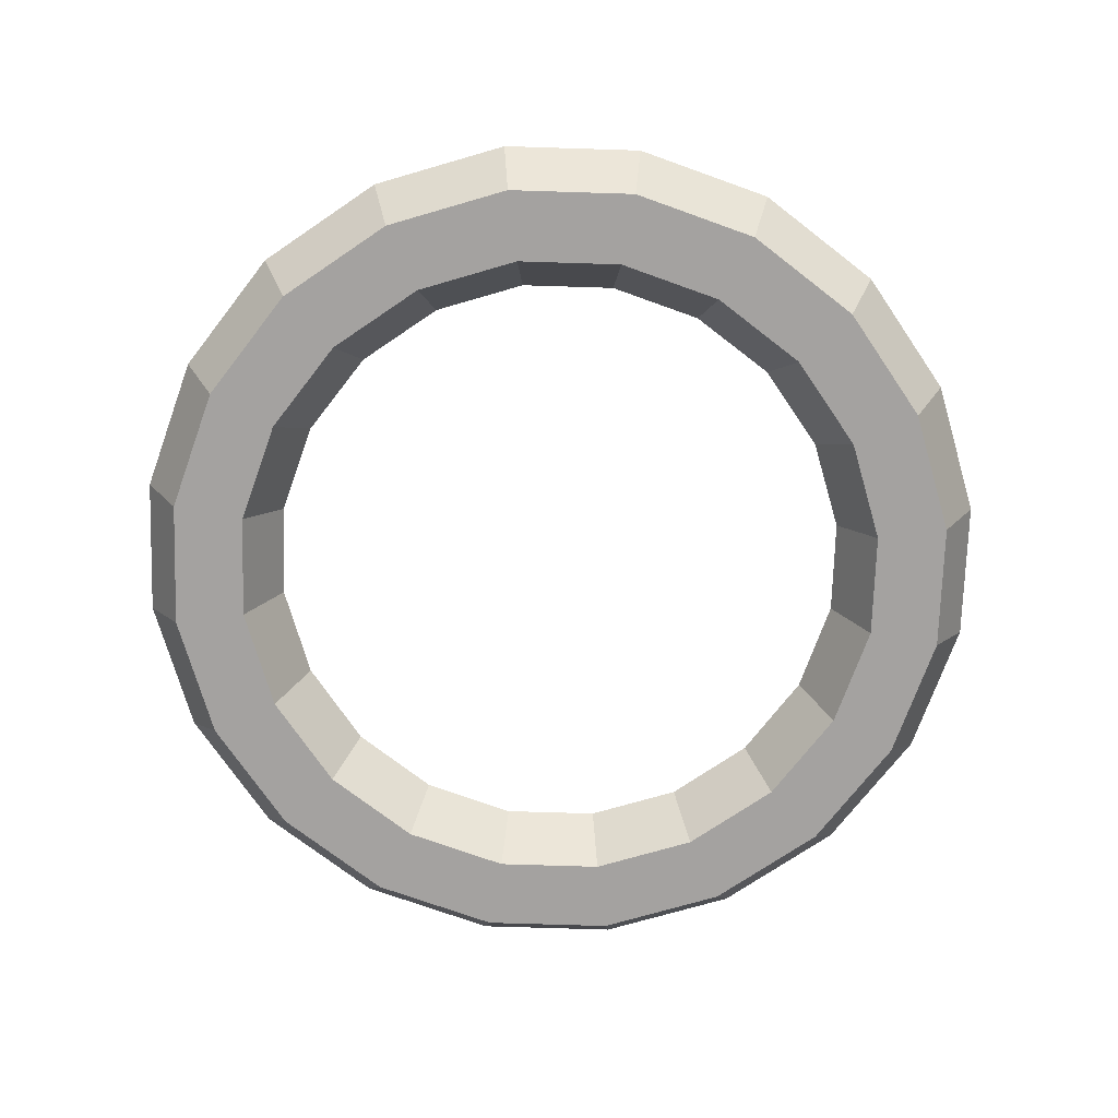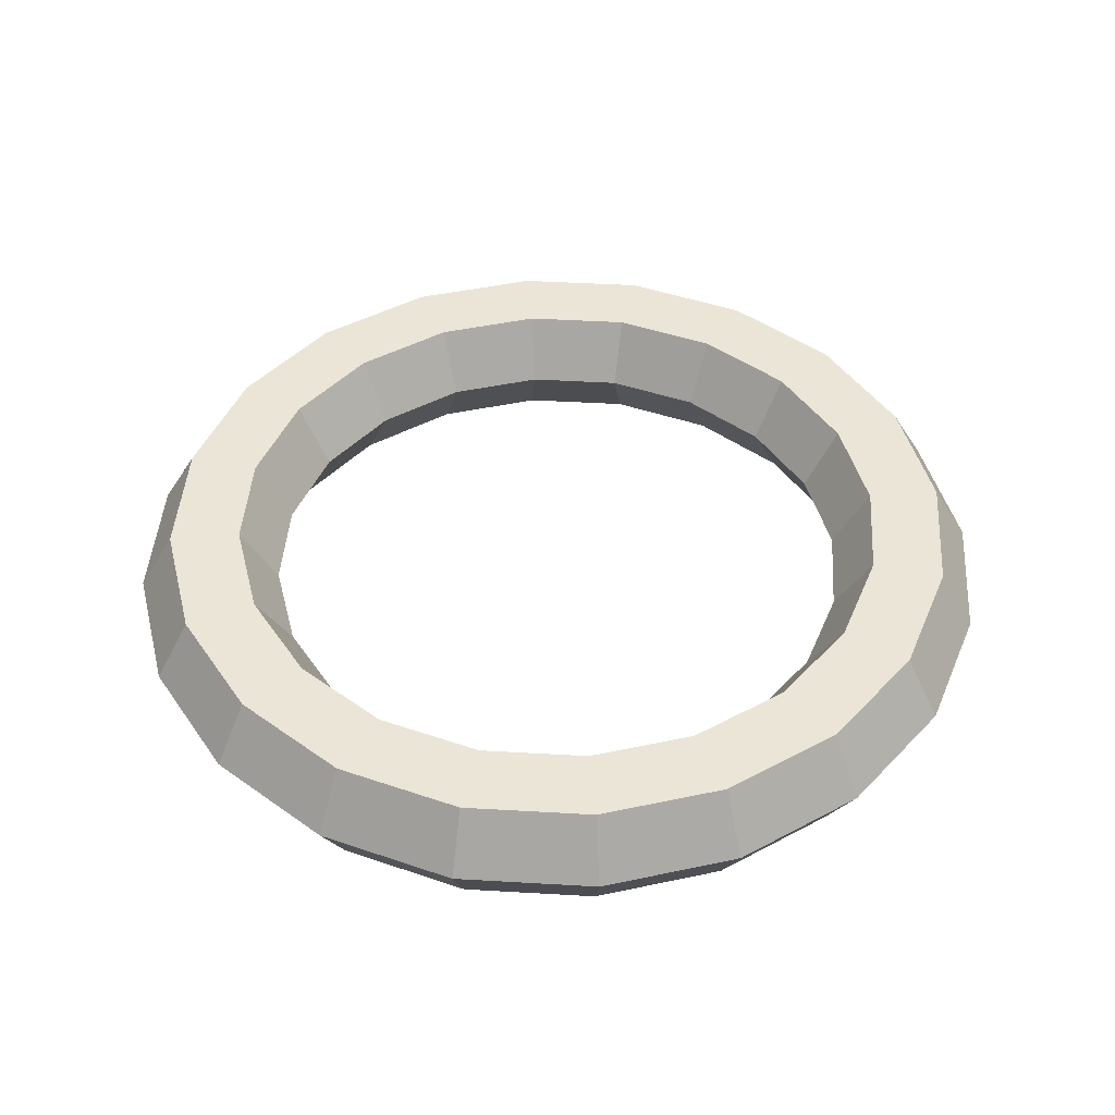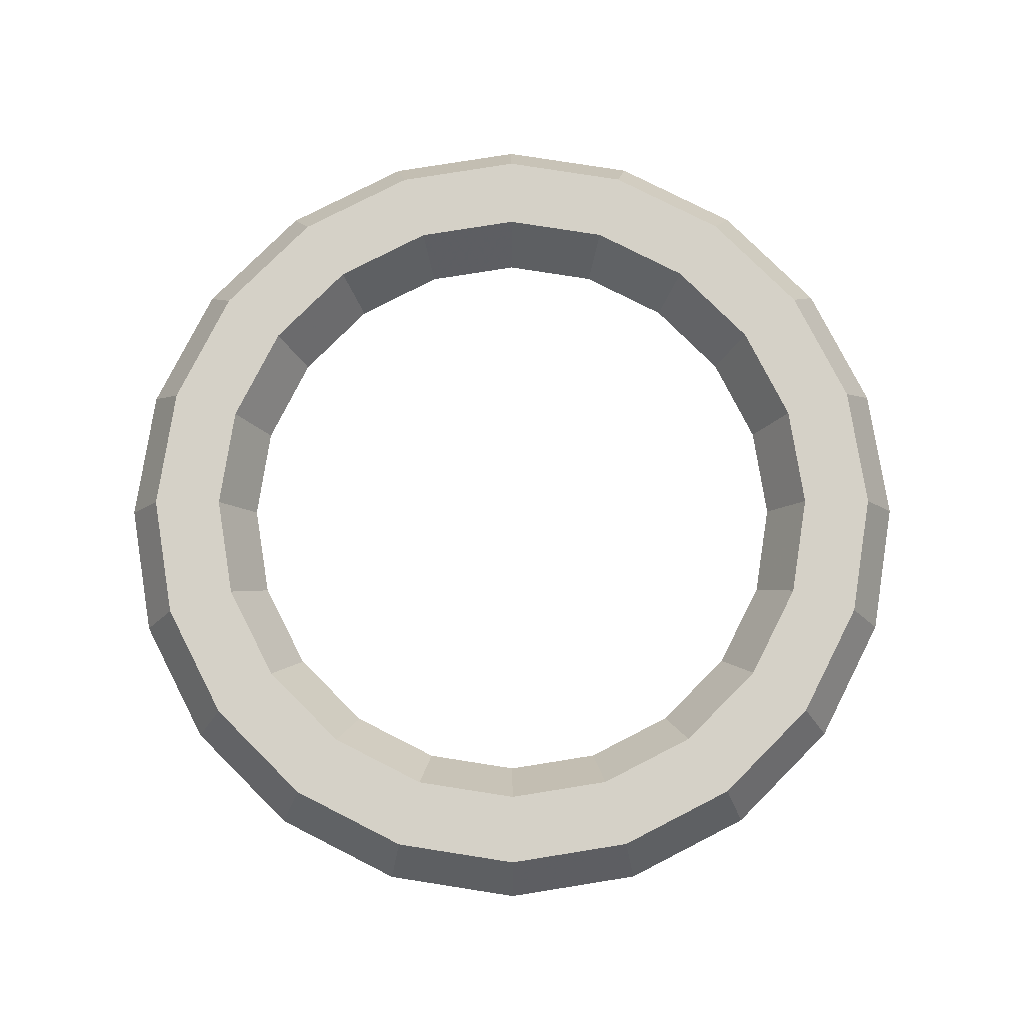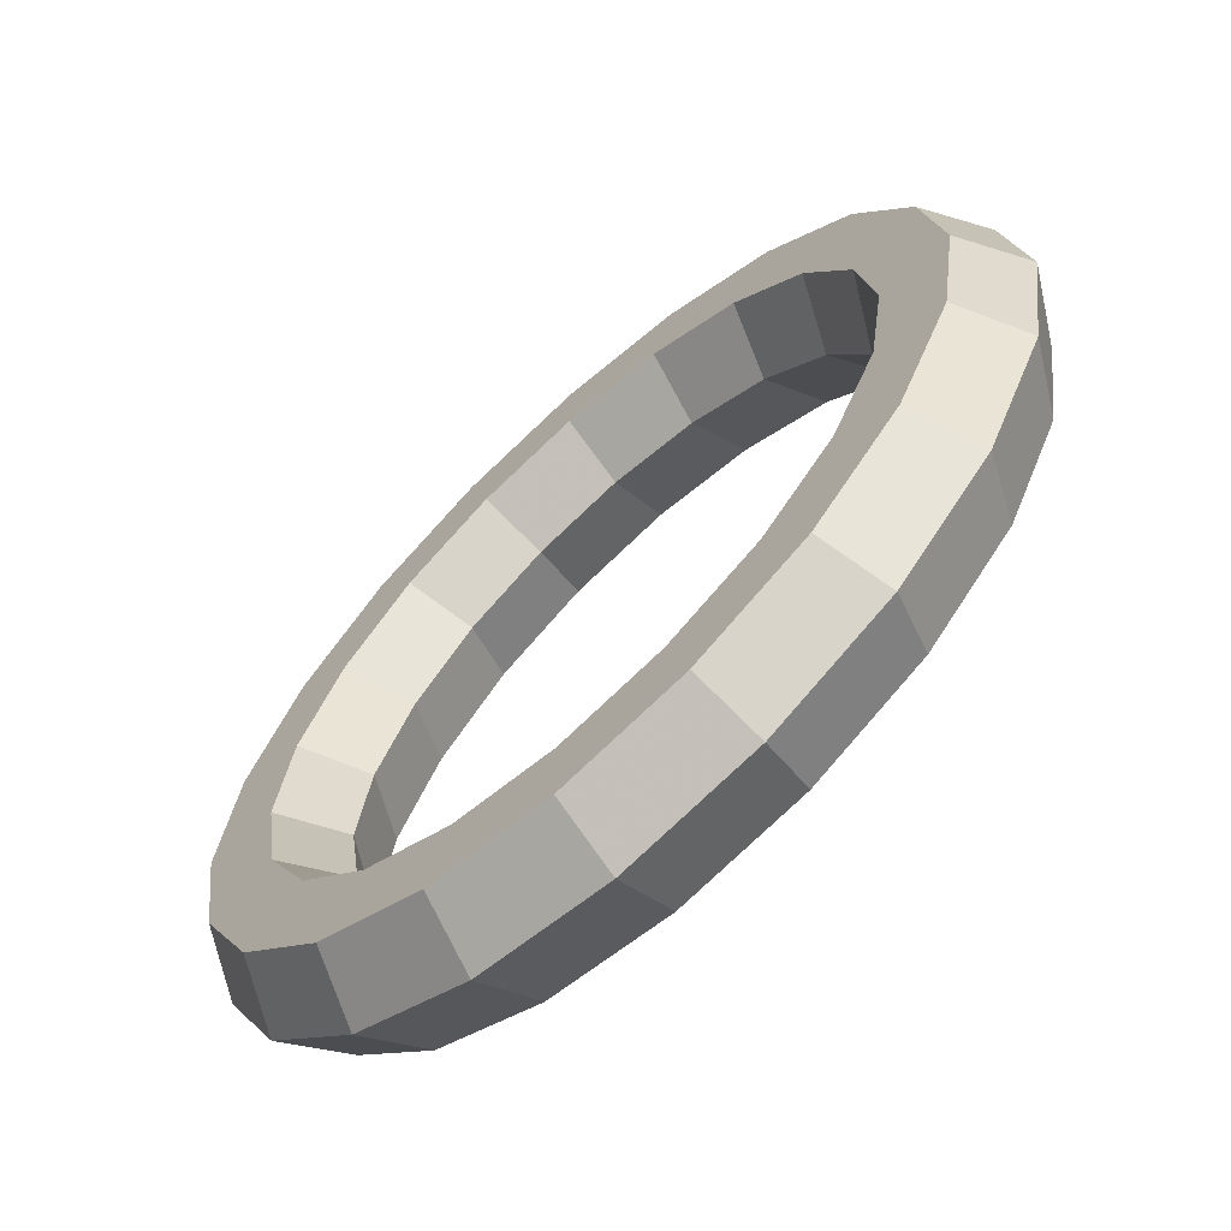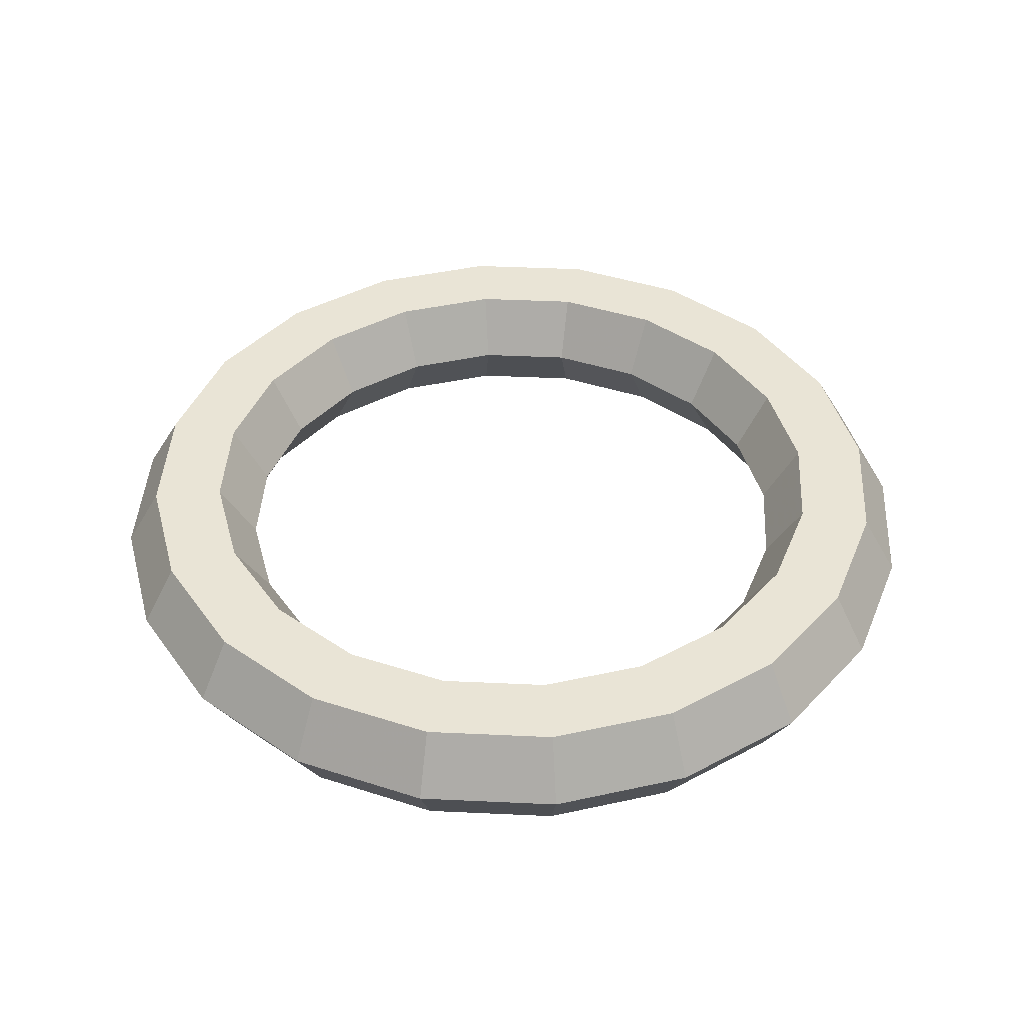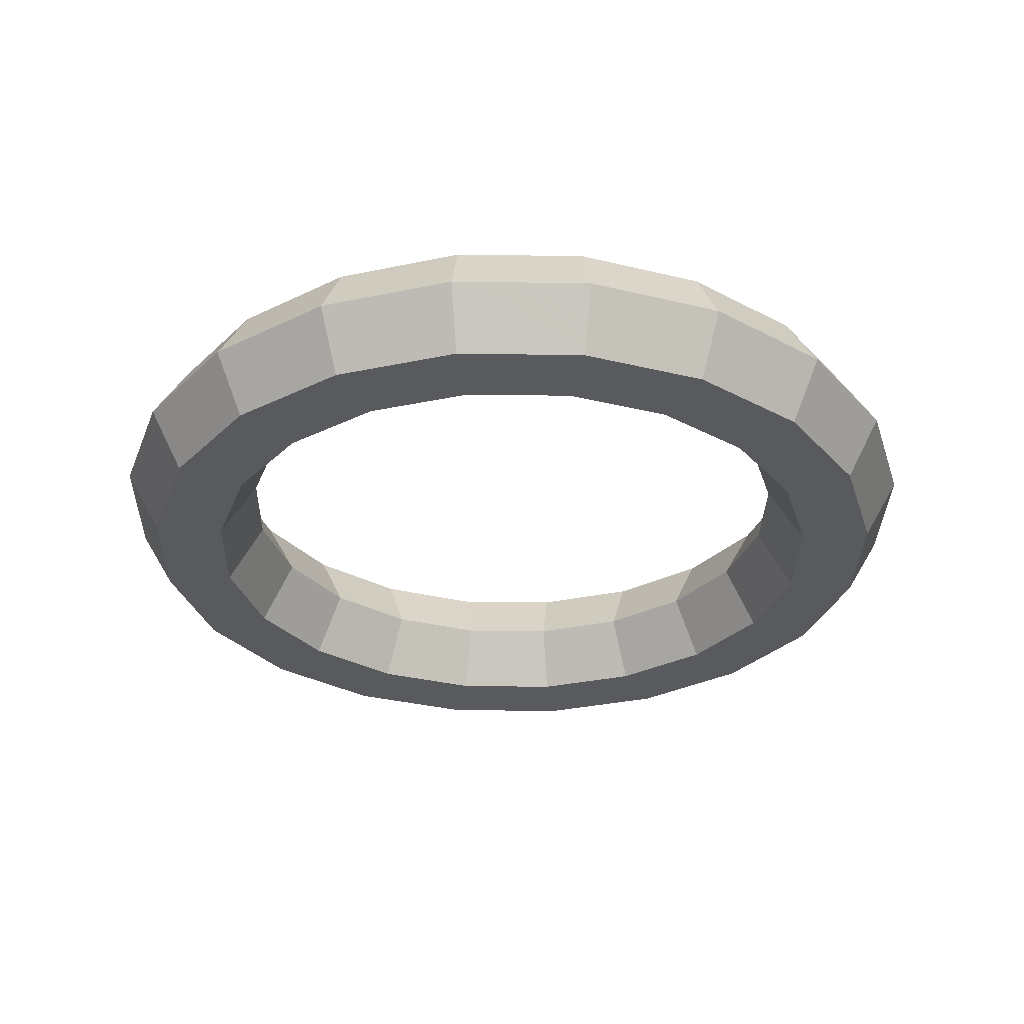
<metadata>
{"format":"obj","ext":"obj","renderer":"f3d","projection":"perspective","resolution":1024,"background":"white","views":[{"elev":-72.7,"azim":-46.8,"up":"+Y"},{"elev":44.4,"azim":-23.1,"up":"+Y"},{"elev":78.9,"azim":-18.1,"up":"+Y"},{"elev":-66.2,"azim":-137.5,"up":"+Z"},{"elev":42.4,"azim":-77.8,"up":"+Y"},{"elev":-31.4,"azim":-118.2,"up":"+Y"}]}
</metadata>
<code>
v 3.405 0 -1.106
v 2.896 0 -2.104
v 2.104 0 -2.896
v 1.106 0 -3.405
v 0 0 -3.58
v -1.106 0 -3.405
v -2.104 0 -2.896
v -2.896 0 -2.104
v -3.405 0 -1.106
v -3.58 0 0
v -3.405 0 1.106
v -2.896 0 2.104
v -2.104 0 2.896
v -1.106 0 3.405
v -0 0 3.58
v 1.106 0 3.405
v 2.104 0 2.896
v 2.896 0 2.104
v 3.405 0 1.106
v 3.58 0 0
v 3.814 0.7448 -1.239
v 3.244 0.7448 -2.357
v 2.357 0.7448 -3.244
v 1.239 0.7448 -3.814
v 0 0.7448 -4.01
v -1.239 0.7448 -3.814
v -2.357 0.7448 -3.244
v -3.244 0.7448 -2.357
v -3.814 0.7448 -1.239
v -4.01 0.7448 0
v -3.814 0.7448 1.239
v -3.244 0.7448 2.357
v -2.357 0.7448 3.244
v -1.239 0.7448 3.814
v -0 0.7448 4.01
v 1.239 0.7448 3.814
v 2.357 0.7448 3.244
v 3.244 0.7448 2.357
v 3.814 0.7448 1.239
v 4.01 0.7448 0
v 4.632 0.7448 -1.505
v 3.94 0.7448 -2.863
v 2.863 0.7448 -3.94
v 1.505 0.7448 -4.632
v 0 0.7448 -4.87
v -1.505 0.7448 -4.632
v -2.863 0.7448 -3.94
v -3.94 0.7448 -2.863
v -4.632 0.7448 -1.505
v -4.87 0.7448 0
v -4.632 0.7448 1.505
v -3.94 0.7448 2.863
v -2.863 0.7448 3.94
v -1.505 0.7448 4.632
v -0 0.7448 4.87
v 1.505 0.7448 4.632
v 2.863 0.7448 3.94
v 3.94 0.7448 2.863
v 4.632 0.7448 1.505
v 4.87 0.7448 0
v 5.041 -0 -1.638
v 4.288 -0 -3.115
v 3.115 -0 -4.288
v 1.638 -0 -5.041
v 0 -0 -5.3
v -1.638 -0 -5.041
v -3.115 -0 -4.288
v -4.288 -0 -3.115
v -5.041 -0 -1.638
v -5.3 -0 0
v -5.041 -0 1.638
v -4.288 -0 3.115
v -3.115 -0 4.288
v -1.638 -0 5.041
v -0 -0 5.3
v 1.638 -0 5.041
v 3.115 -0 4.288
v 4.288 -0 3.115
v 5.041 -0 1.638
v 5.3 -0 0
v 4.632 -0.7448 -1.505
v 3.94 -0.7448 -2.863
v 2.863 -0.7448 -3.94
v 1.505 -0.7448 -4.632
v 0 -0.7448 -4.87
v -1.505 -0.7448 -4.632
v -2.863 -0.7448 -3.94
v -3.94 -0.7448 -2.863
v -4.632 -0.7448 -1.505
v -4.87 -0.7448 0
v -4.632 -0.7448 1.505
v -3.94 -0.7448 2.863
v -2.863 -0.7448 3.94
v -1.505 -0.7448 4.632
v -0 -0.7448 4.87
v 1.505 -0.7448 4.632
v 2.863 -0.7448 3.94
v 3.94 -0.7448 2.863
v 4.632 -0.7448 1.505
v 4.87 -0.7448 0
v 3.814 -0.7448 -1.239
v 3.244 -0.7448 -2.357
v 2.357 -0.7448 -3.244
v 1.239 -0.7448 -3.814
v 0 -0.7448 -4.01
v -1.239 -0.7448 -3.814
v -2.357 -0.7448 -3.244
v -3.244 -0.7448 -2.357
v -3.814 -0.7448 -1.239
v -4.01 -0.7448 0
v -3.814 -0.7448 1.239
v -3.244 -0.7448 2.357
v -2.357 -0.7448 3.244
v -1.239 -0.7448 3.814
v -0 -0.7448 4.01
v 1.239 -0.7448 3.814
v 2.357 -0.7448 3.244
v 3.244 -0.7448 2.357
v 3.814 -0.7448 1.239
v 4.01 -0.7448 0
f 2 1 21 22
f 3 2 22 23
f 4 3 23 24
f 5 4 24 25
f 6 5 25 26
f 7 6 26 27
f 8 7 27 28
f 9 8 28 29
f 10 9 29 30
f 11 10 30 31
f 12 11 31 32
f 13 12 32 33
f 14 13 33 34
f 15 14 34 35
f 16 15 35 36
f 17 16 36 37
f 18 17 37 38
f 19 18 38 39
f 20 19 39 40
f 1 20 40 21
f 22 21 41 42
f 23 22 42 43
f 24 23 43 44
f 25 24 44 45
f 26 25 45 46
f 27 26 46 47
f 28 27 47 48
f 29 28 48 49
f 30 29 49 50
f 31 30 50 51
f 32 31 51 52
f 33 32 52 53
f 34 33 53 54
f 35 34 54 55
f 36 35 55 56
f 37 36 56 57
f 38 37 57 58
f 39 38 58 59
f 40 39 59 60
f 21 40 60 41
f 42 41 61 62
f 43 42 62 63
f 44 43 63 64
f 45 44 64 65
f 46 45 65 66
f 47 46 66 67
f 48 47 67 68
f 49 48 68 69
f 50 49 69 70
f 51 50 70 71
f 52 51 71 72
f 53 52 72 73
f 54 53 73 74
f 55 54 74 75
f 56 55 75 76
f 57 56 76 77
f 58 57 77 78
f 59 58 78 79
f 60 59 79 80
f 41 60 80 61
f 62 61 81 82
f 63 62 82 83
f 64 63 83 84
f 65 64 84 85
f 66 65 85 86
f 67 66 86 87
f 68 67 87 88
f 69 68 88 89
f 70 69 89 90
f 71 70 90 91
f 72 71 91 92
f 73 72 92 93
f 74 73 93 94
f 75 74 94 95
f 76 75 95 96
f 77 76 96 97
f 78 77 97 98
f 79 78 98 99
f 80 79 99 100
f 61 80 100 81
f 82 81 101 102
f 83 82 102 103
f 84 83 103 104
f 85 84 104 105
f 86 85 105 106
f 87 86 106 107
f 88 87 107 108
f 89 88 108 109
f 90 89 109 110
f 91 90 110 111
f 92 91 111 112
f 93 92 112 113
f 94 93 113 114
f 95 94 114 115
f 96 95 115 116
f 97 96 116 117
f 98 97 117 118
f 99 98 118 119
f 100 99 119 120
f 81 100 120 101
f 102 101 1 2
f 103 102 2 3
f 104 103 3 4
f 105 104 4 5
f 106 105 5 6
f 107 106 6 7
f 108 107 7 8
f 109 108 8 9
f 110 109 9 10
f 111 110 10 11
f 112 111 11 12
f 113 112 12 13
f 114 113 13 14
f 115 114 14 15
f 116 115 15 16
f 117 116 16 17
f 118 117 17 18
f 119 118 18 19
f 120 119 19 20
f 101 120 20 1

</code>
